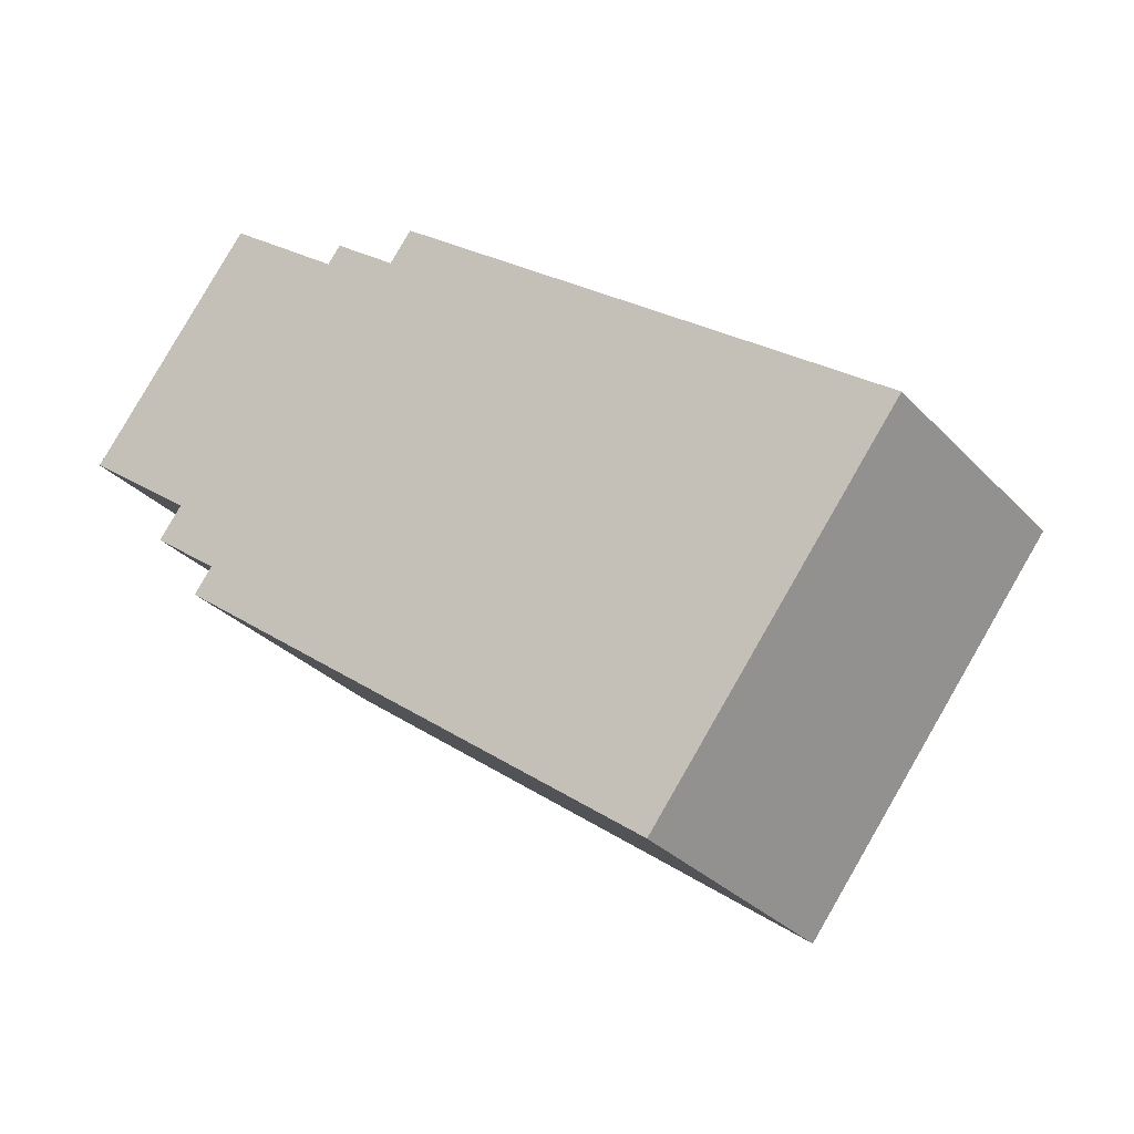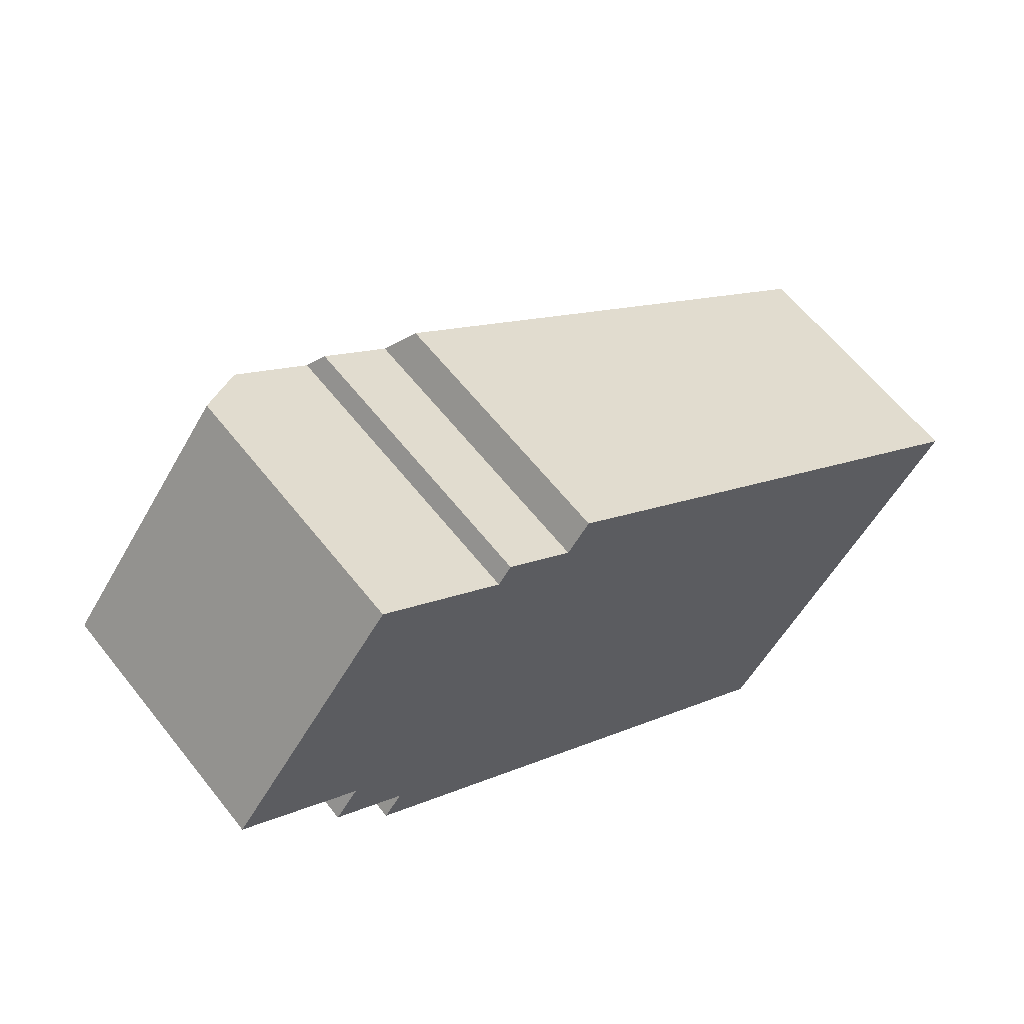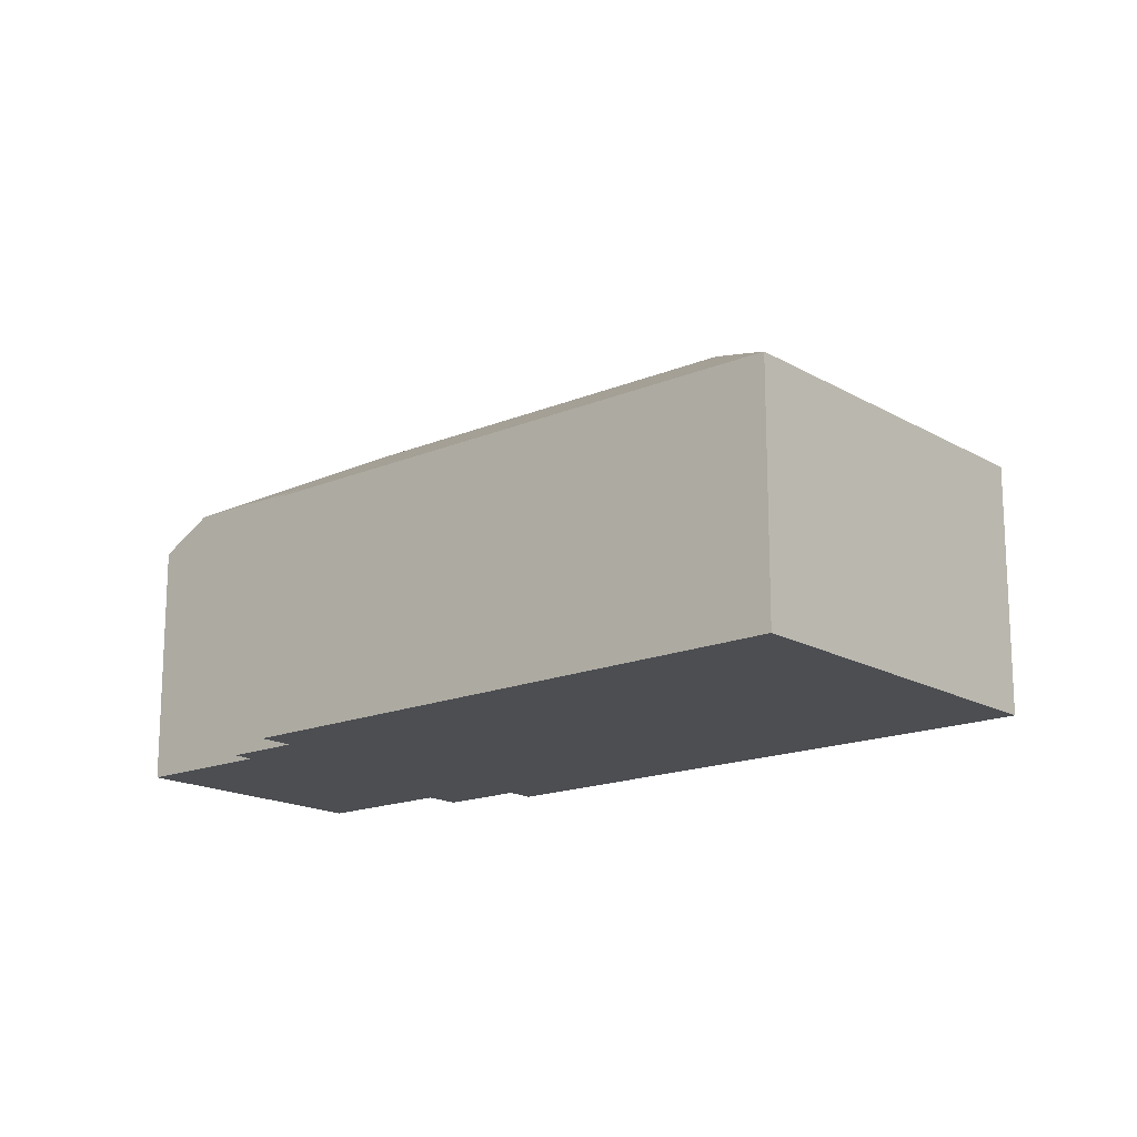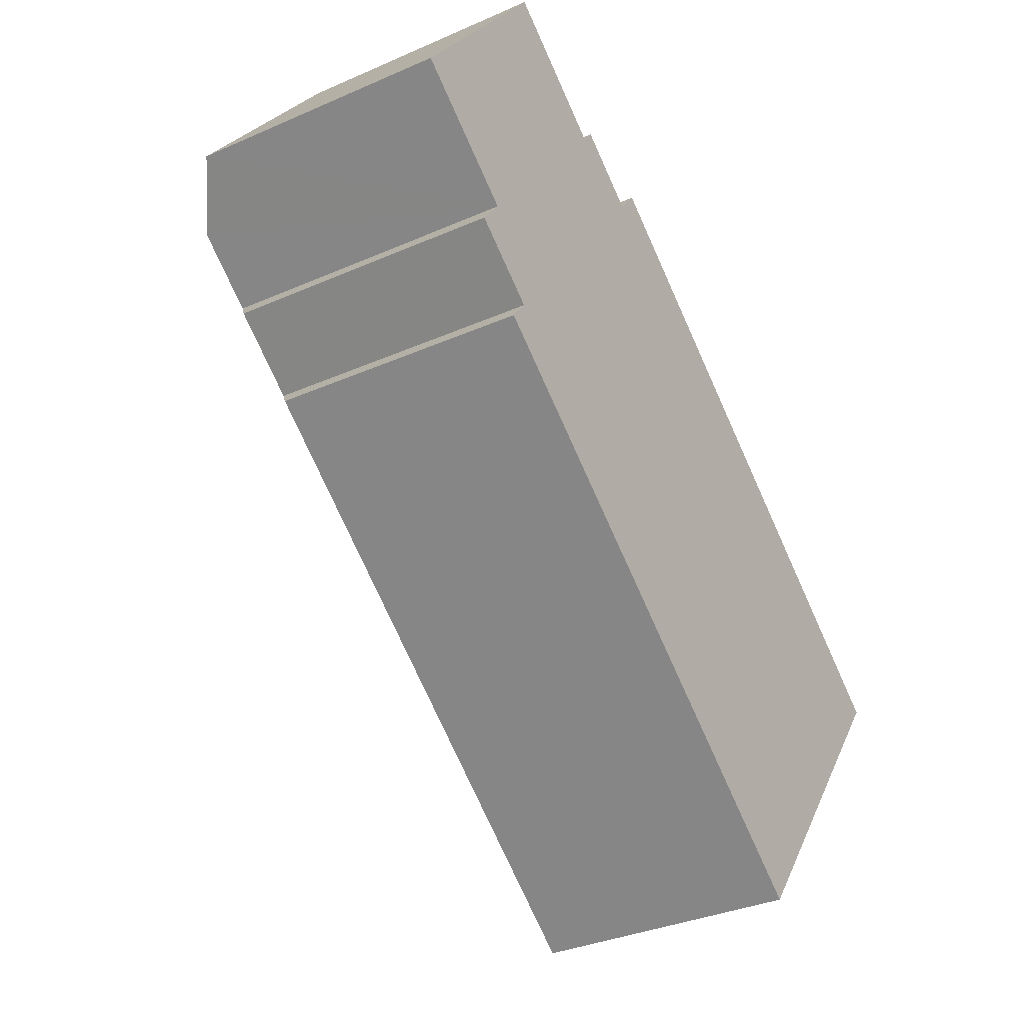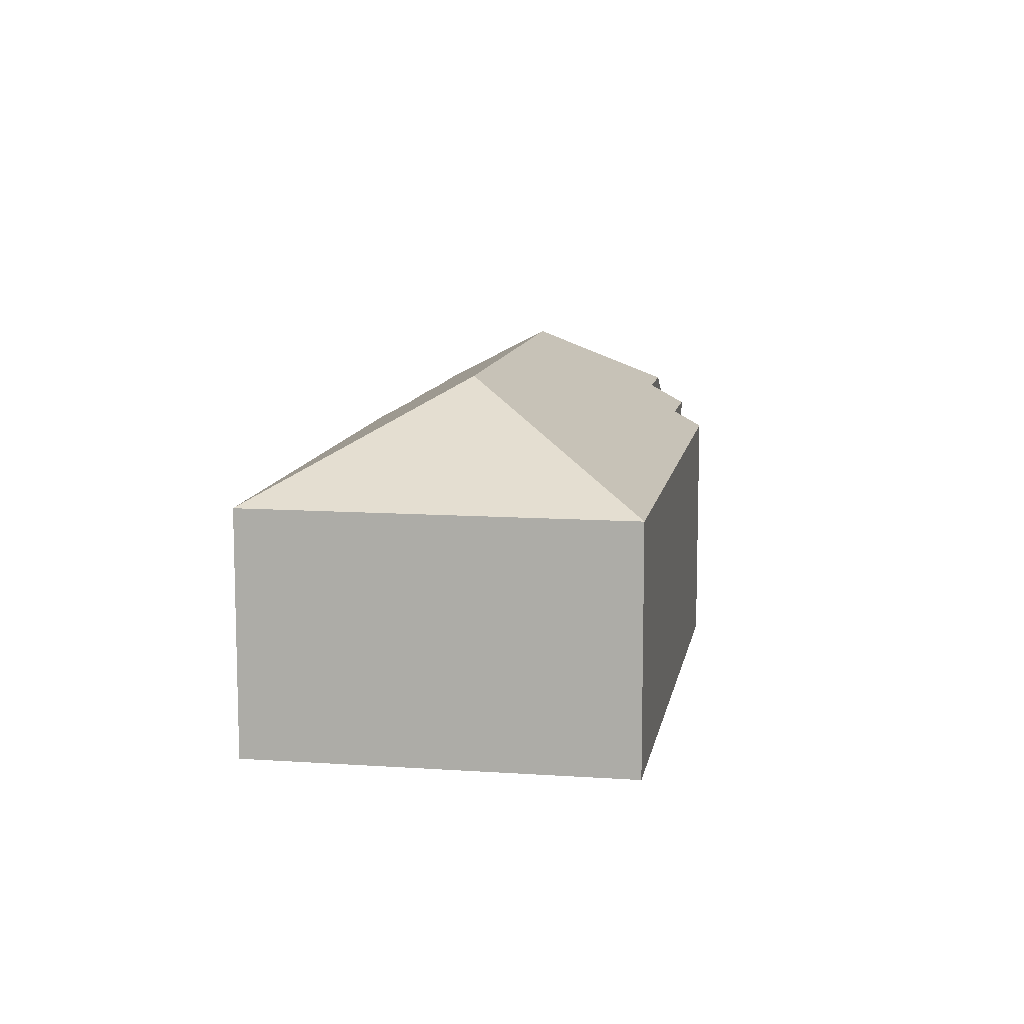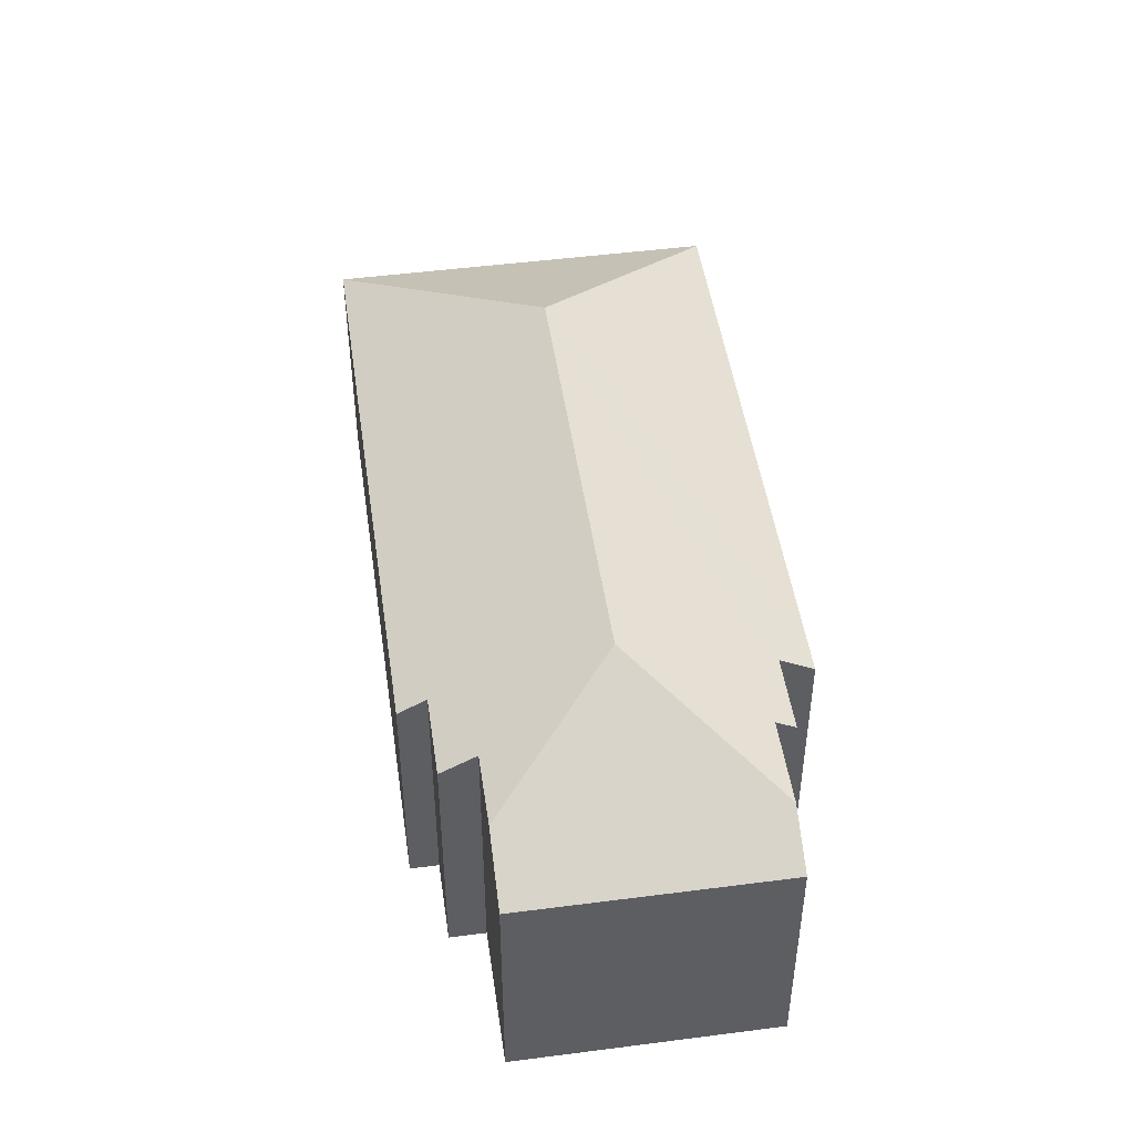
<metadata>
{"format":"obj","ext":"obj","renderer":"f3d","projection":"perspective","resolution":1024,"background":"white","views":[{"elev":-30.7,"azim":34.6,"up":"+Z"},{"elev":61.3,"azim":-38.1,"up":"+Z"},{"elev":-16.7,"azim":77.8,"up":"+Y"},{"elev":-33.6,"azim":-58.9,"up":"+Z"},{"elev":10.8,"azim":137.1,"up":"+Y"},{"elev":48.0,"azim":-60.9,"up":"+Y"}]}
</metadata>
<code>
v  5.557 3.332 -2.713
v  8.143 2.33 -2.366
v  5.904 2.33 -5.299
v  1.076 2.672 -0.821
v  1.506 2.481 -1.591
v  0.863 2.481 -1.101
v  2.205 3.332 -0.153
v  0.501 2.672 -0.382
v  1.337 2.33 -1.812
v  1.533 2.33 2.008
v  0 2.33 1.427e-16
v  1.958 2.62 1.684
v  2.633 2.62 1.169
v  2.752 2.513 1.326
v  3.349 2.513 0.87
v  3.554 2.33 1.138
v  1.506 9.742e-17 -1.591
v  1.337 1.11e-16 -1.812
v  1.076 5.027e-17 -0.821
v  0.863 6.742e-17 -1.101
v  0 0 0
v  1.533 -1.23e-16 2.008
v  2.633 -7.158e-17 1.169
v  2.752 -8.119e-17 1.326
v  3.349 -5.327e-17 0.87
v  3.554 -6.968e-17 1.138
v  0.501 2.339e-17 -0.382
v  5.904 3.245e-16 -5.299
v  1.958 -1.031e-16 1.684
v  8.143 1.449e-16 -2.366
g defaultobject
f 1 2 3
f 4 5 6
f 7 4 8
f 4 7 3
f 3 7 1
f 5 3 9
f 3 5 4
f 10 8 11
f 8 10 7
f 7 10 12
f 13 7 12
f 7 13 1
f 1 13 14
f 1 14 15
f 1 15 16
f 1 16 2
f 9 17 5
f 17 9 18
f 6 19 4
f 19 6 20
f 21 10 11
f 10 21 22
f 23 14 13
f 14 23 24
f 25 16 15
f 16 25 26
f 17 6 5
f 6 17 20
f 19 8 4
f 8 19 11
f 11 19 21
f 21 19 27
f 28 9 3
f 9 28 18
f 10 13 12
f 13 10 22
f 13 22 23
f 23 22 29
f 24 15 14
f 15 24 25
f 26 2 16
f 2 26 30
f 30 3 2
f 3 30 28
f 26 28 30
f 28 26 17
f 28 17 18
f 17 26 25
f 17 25 24
f 17 24 23
f 17 23 29
f 17 29 22
f 22 19 17
f 19 22 27
f 27 22 21
f 20 17 19

</code>
